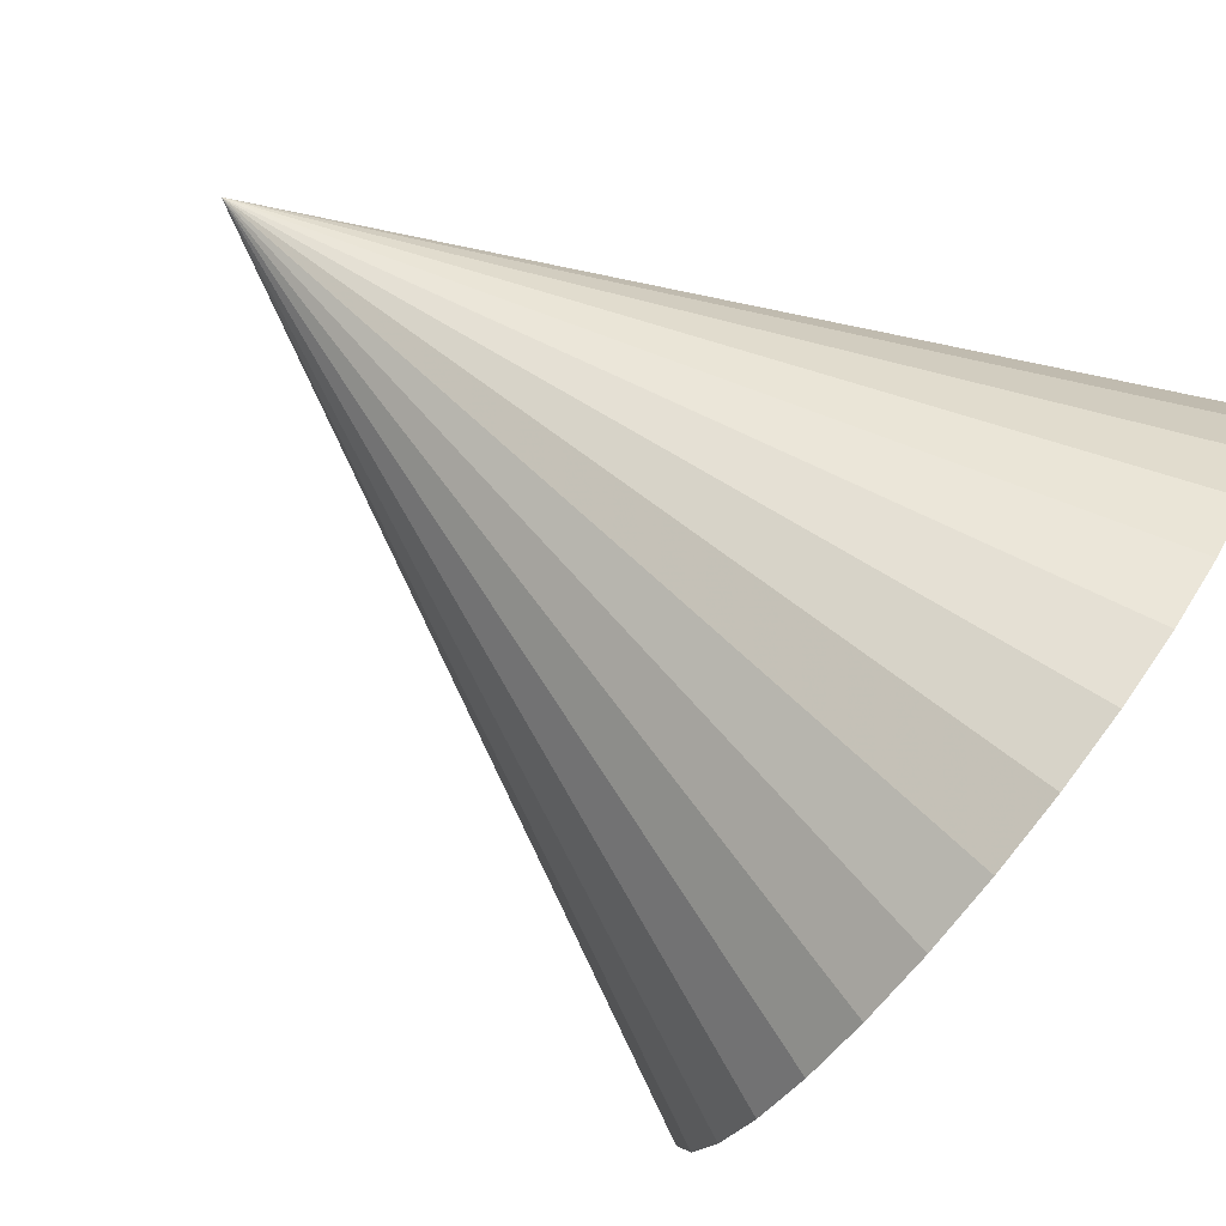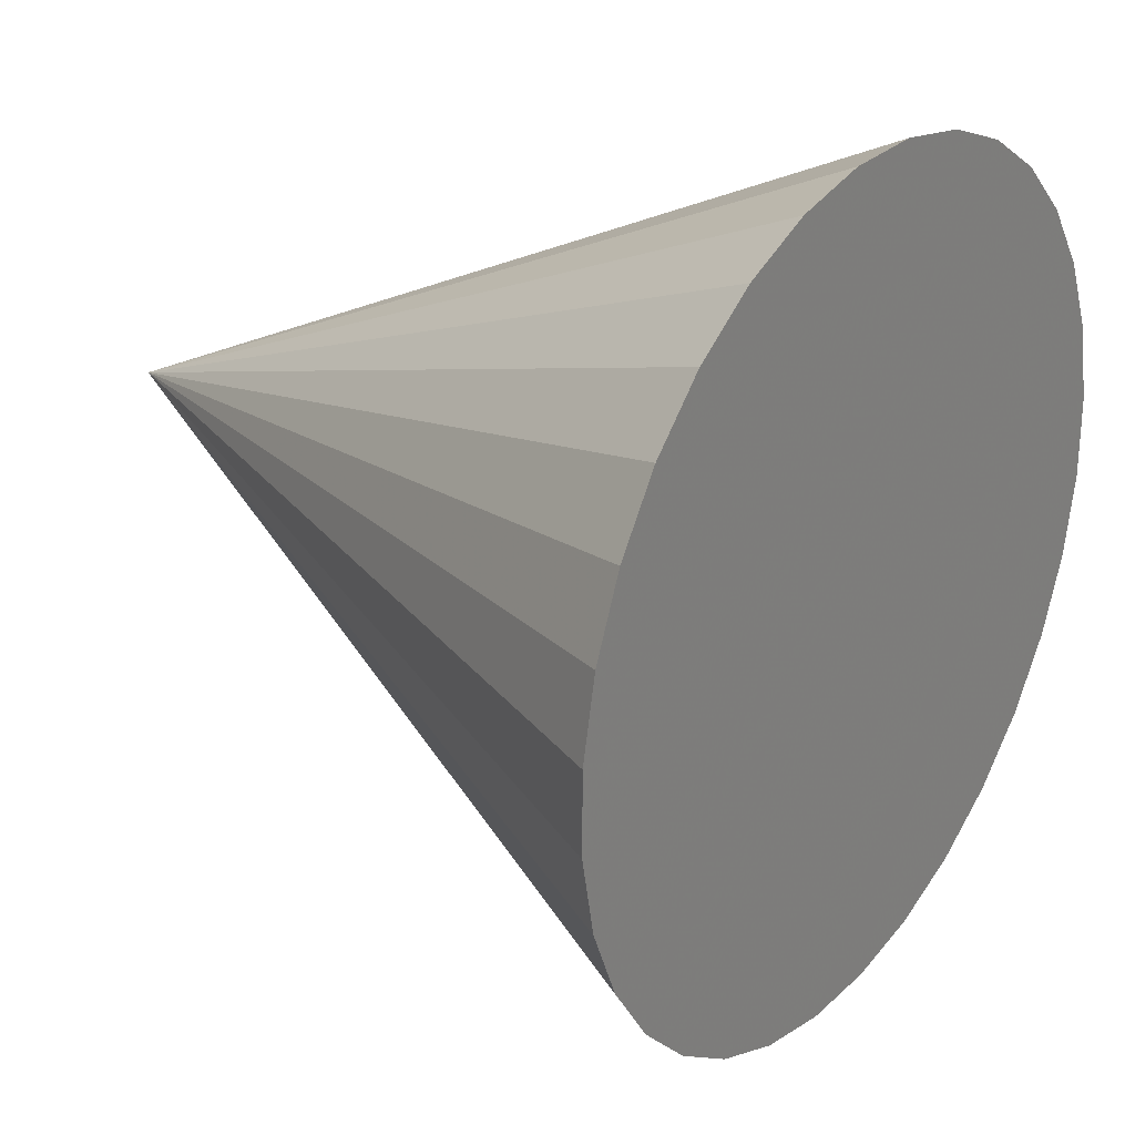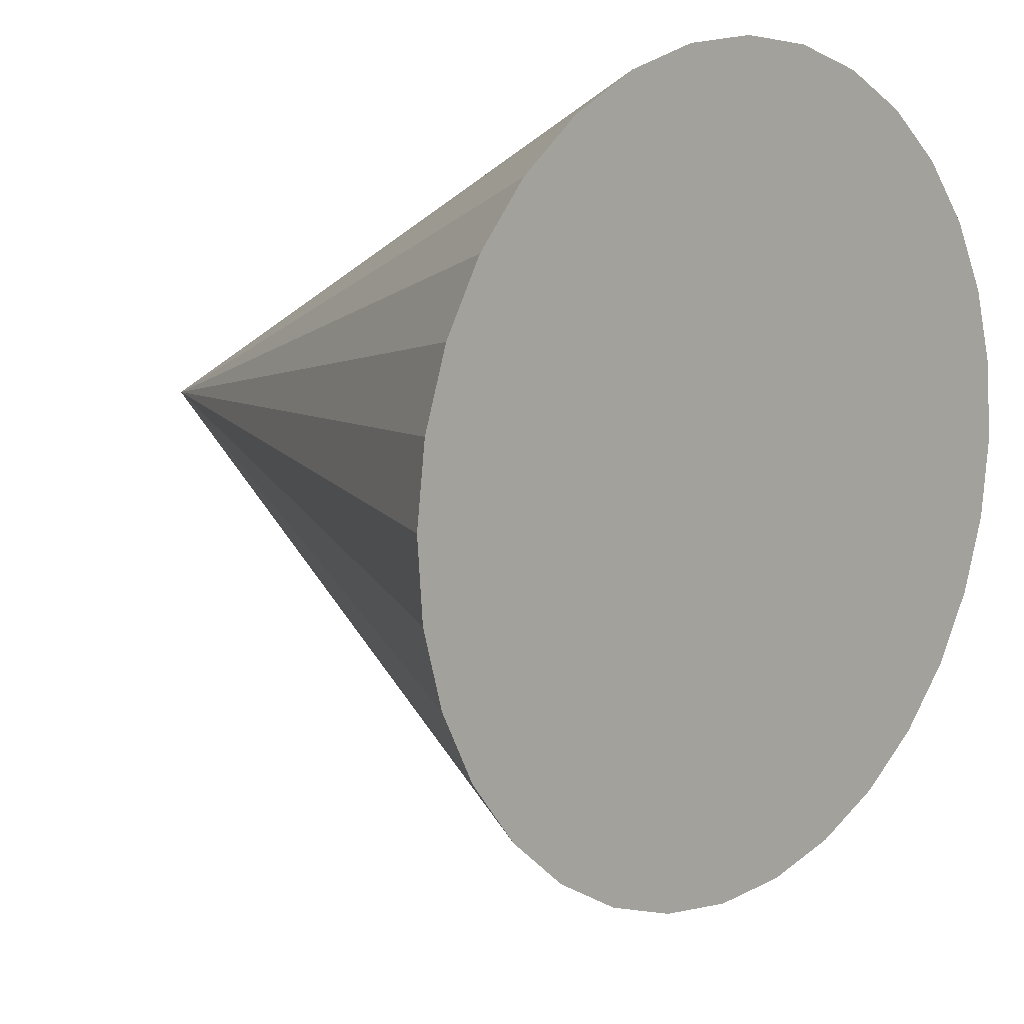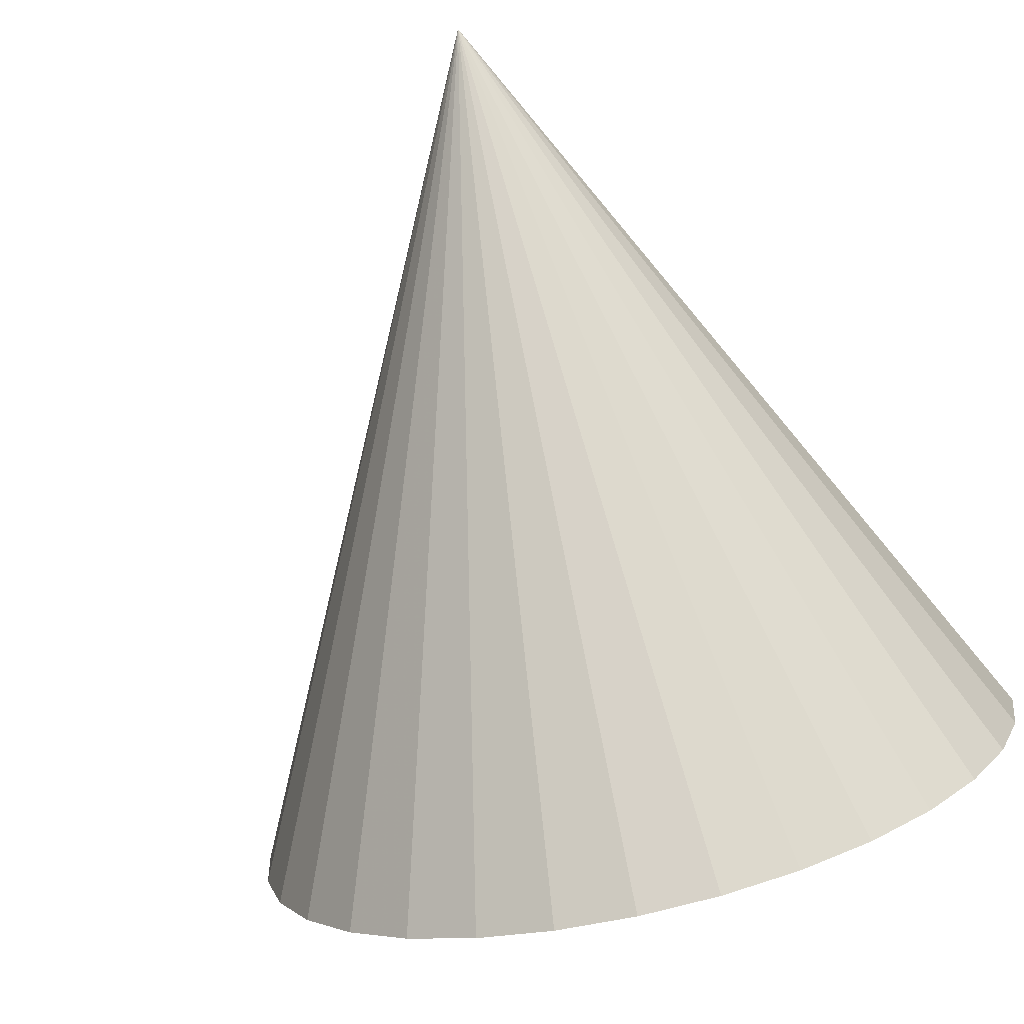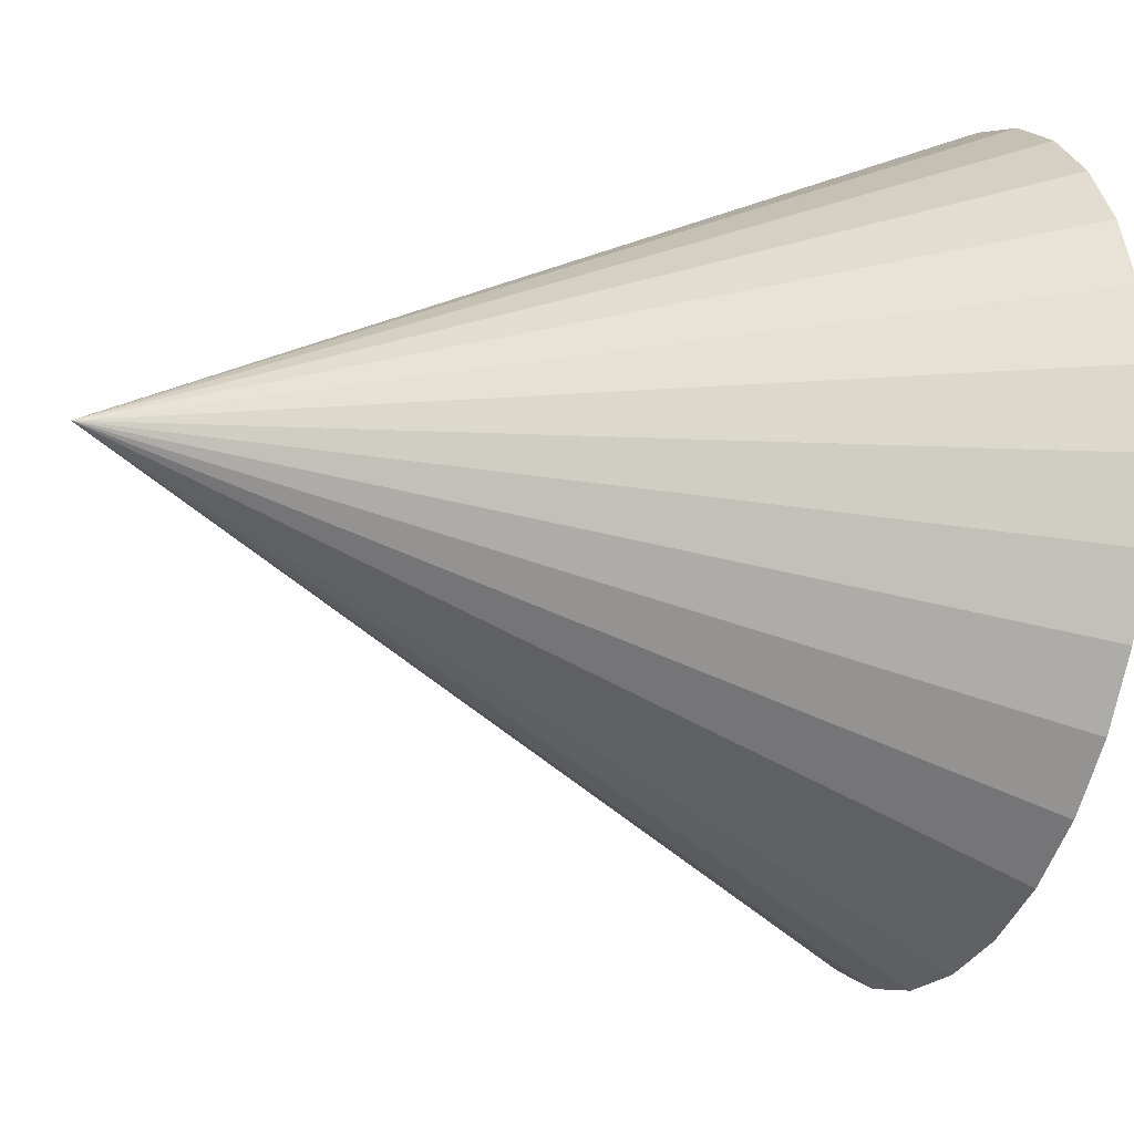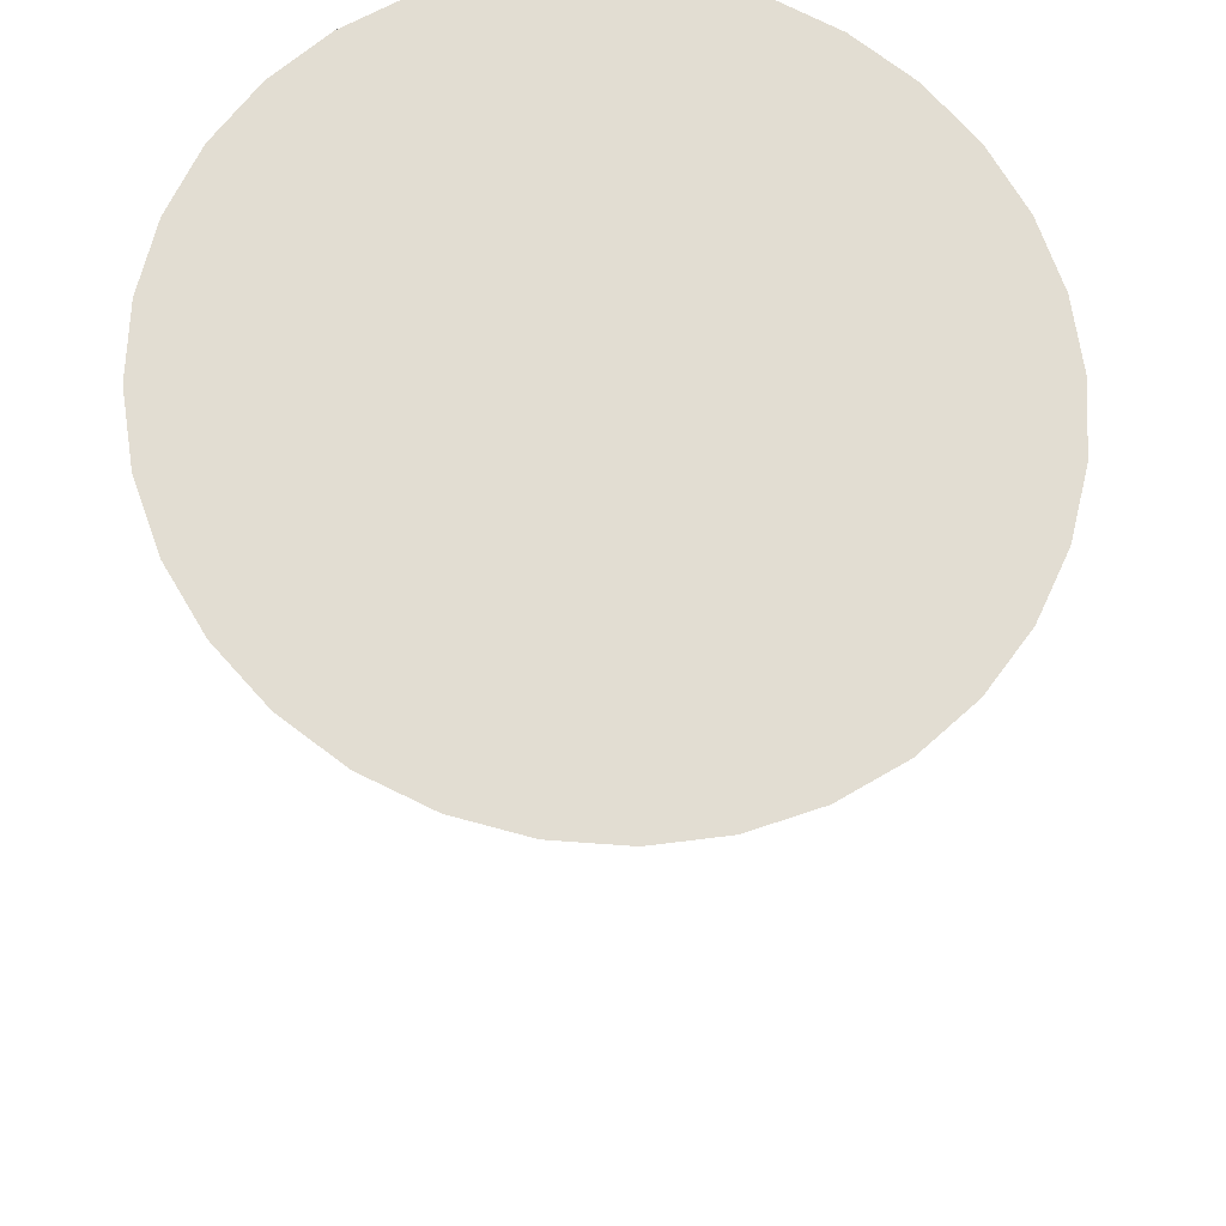
<metadata>
{"format":"obj","ext":"obj","renderer":"f3d","projection":"perspective","resolution":1024,"background":"white","views":[{"elev":-65.8,"azim":63.0,"up":"+Z"},{"elev":7.8,"azim":133.4,"up":"+Z"},{"elev":-6.0,"azim":142.6,"up":"+Z"},{"elev":-66.1,"azim":23.1,"up":"+Z"},{"elev":11.2,"azim":81.9,"up":"+Z"},{"elev":55.0,"azim":-162.4,"up":"+Y"}]}
</metadata>
<code>
v -0.531 0.5187 0.5876
v -0.3873 0.1168 0.4904
v -0.4952 0.527 0.5987
v -0.4577 0.5341 0.6026
v -0.4199 0.5396 0.5991
v -0.3832 0.5435 0.5883
v -0.3491 0.5454 0.5708
v -0.3189 0.5455 0.5471
v -0.2938 0.5436 0.5182
v -0.2746 0.5398 0.4851
v -0.2622 0.5343 0.4492
v -0.2571 0.5273 0.4118
v -0.2593 0.5191 0.3744
v -0.2689 0.5099 0.3384
v -0.2855 0.5002 0.3051
v -0.3083 0.4902 0.276
v -0.3367 0.4805 0.252
v -0.3694 0.4713 0.2341
v -0.4052 0.463 0.223
v -0.4427 0.456 0.2191
v -0.4805 0.4504 0.2226
v -0.5172 0.4466 0.2333
v -0.5513 0.4446 0.2509
v -0.5815 0.4446 0.2746
v -0.6066 0.4465 0.3035
v -0.6257 0.4502 0.3366
v -0.6381 0.4557 0.3725
v -0.6433 0.4627 0.4099
v -0.6411 0.471 0.4473
v -0.6315 0.4801 0.4833
v -0.6149 0.4899 0.5166
v -0.592 0.4998 0.5457
v -0.5637 0.5095 0.5697
f 32 2 33
f 1 2 3
f 33 2 1
f 3 2 4
f 31 2 32
f 30 2 31
f 29 2 30
f 28 2 29
f 27 2 28
f 26 2 27
f 25 2 26
f 24 2 25
f 23 2 24
f 22 2 23
f 21 2 22
f 20 2 21
f 19 2 20
f 18 2 19
f 17 2 18
f 16 2 17
f 15 2 16
f 14 2 15
f 13 2 14
f 12 2 13
f 11 2 12
f 10 2 11
f 9 2 10
f 8 2 9
f 7 2 8
f 6 2 7
f 5 2 6
f 4 2 5
f 1 3 33
f 3 4 33
f 4 5 33
f 5 6 33
f 6 7 33
f 7 8 33
f 8 9 33
f 9 10 33
f 10 11 33
f 11 12 33
f 12 13 33
f 13 14 33
f 25 23 24
f 32 30 31
f 14 15 33
f 15 16 33
f 16 17 33
f 17 18 33
f 18 19 33
f 19 20 33
f 33 20 32
f 20 21 32
f 21 22 32
f 22 23 32
f 23 25 32
f 25 26 32
f 26 27 32
f 27 28 32
f 28 29 32
f 29 30 32

</code>
